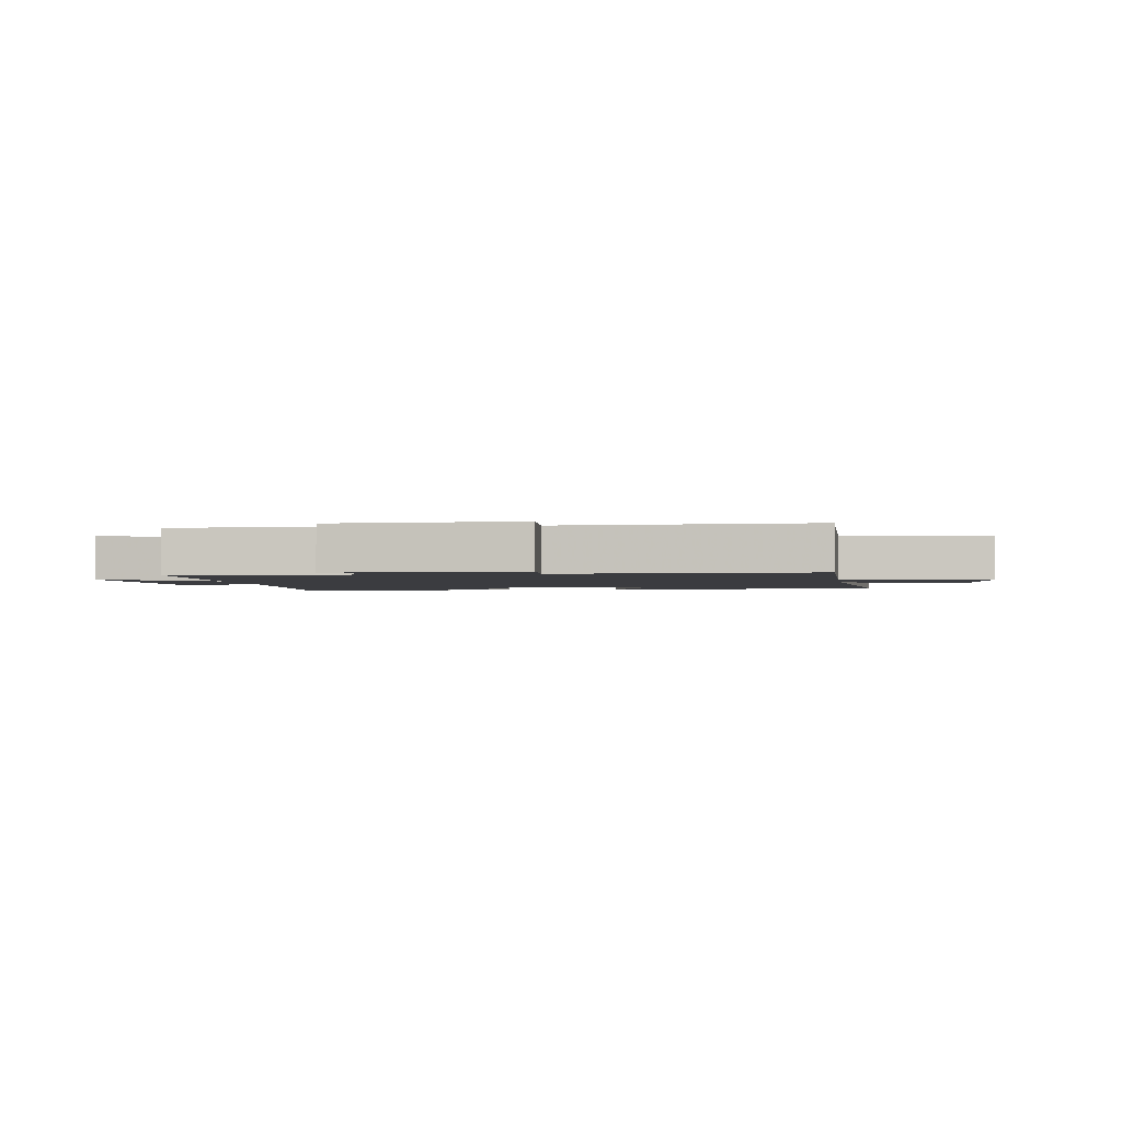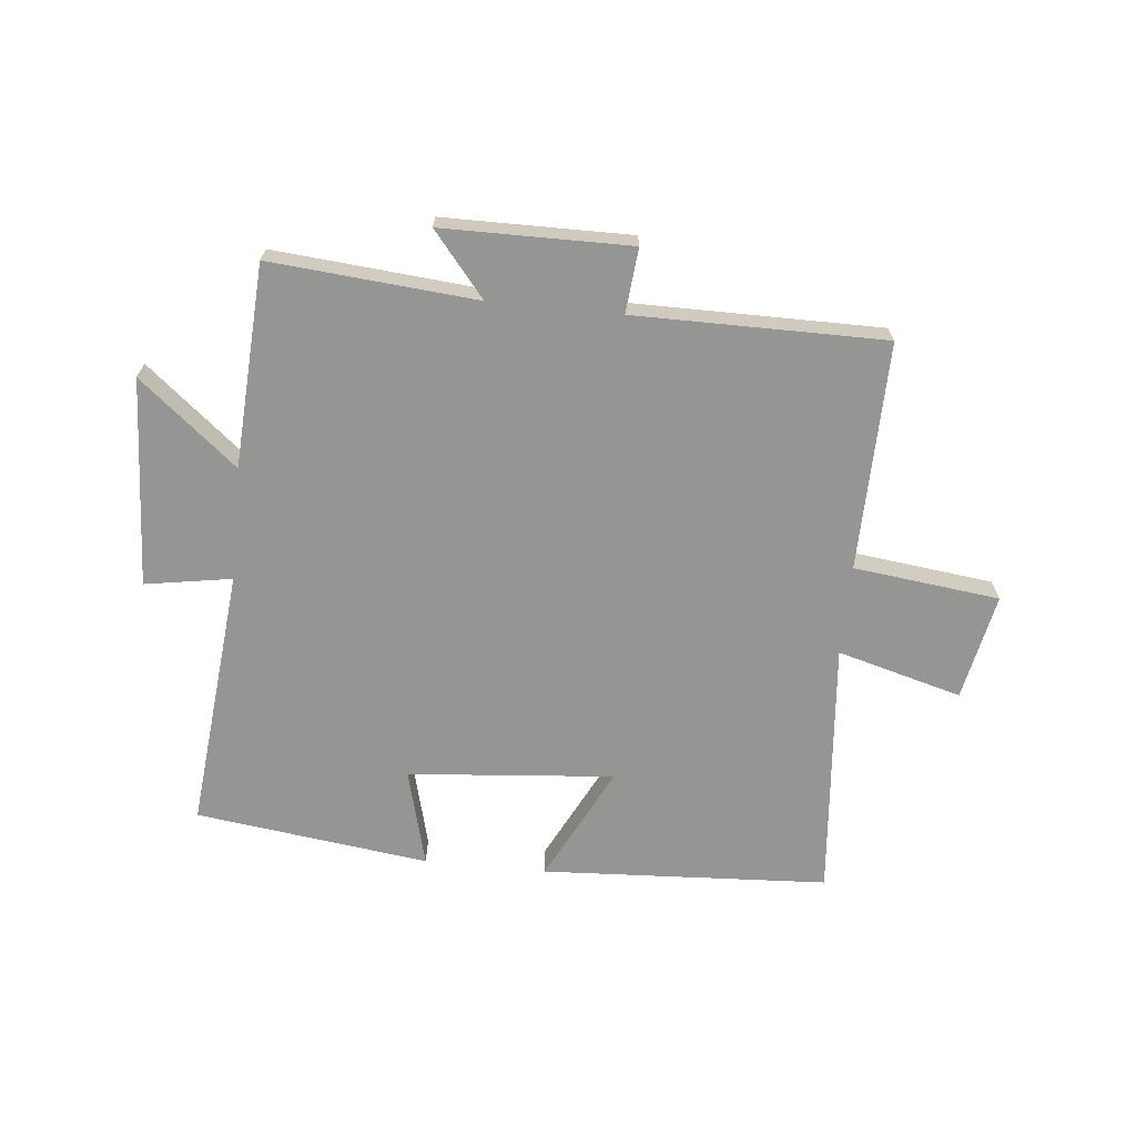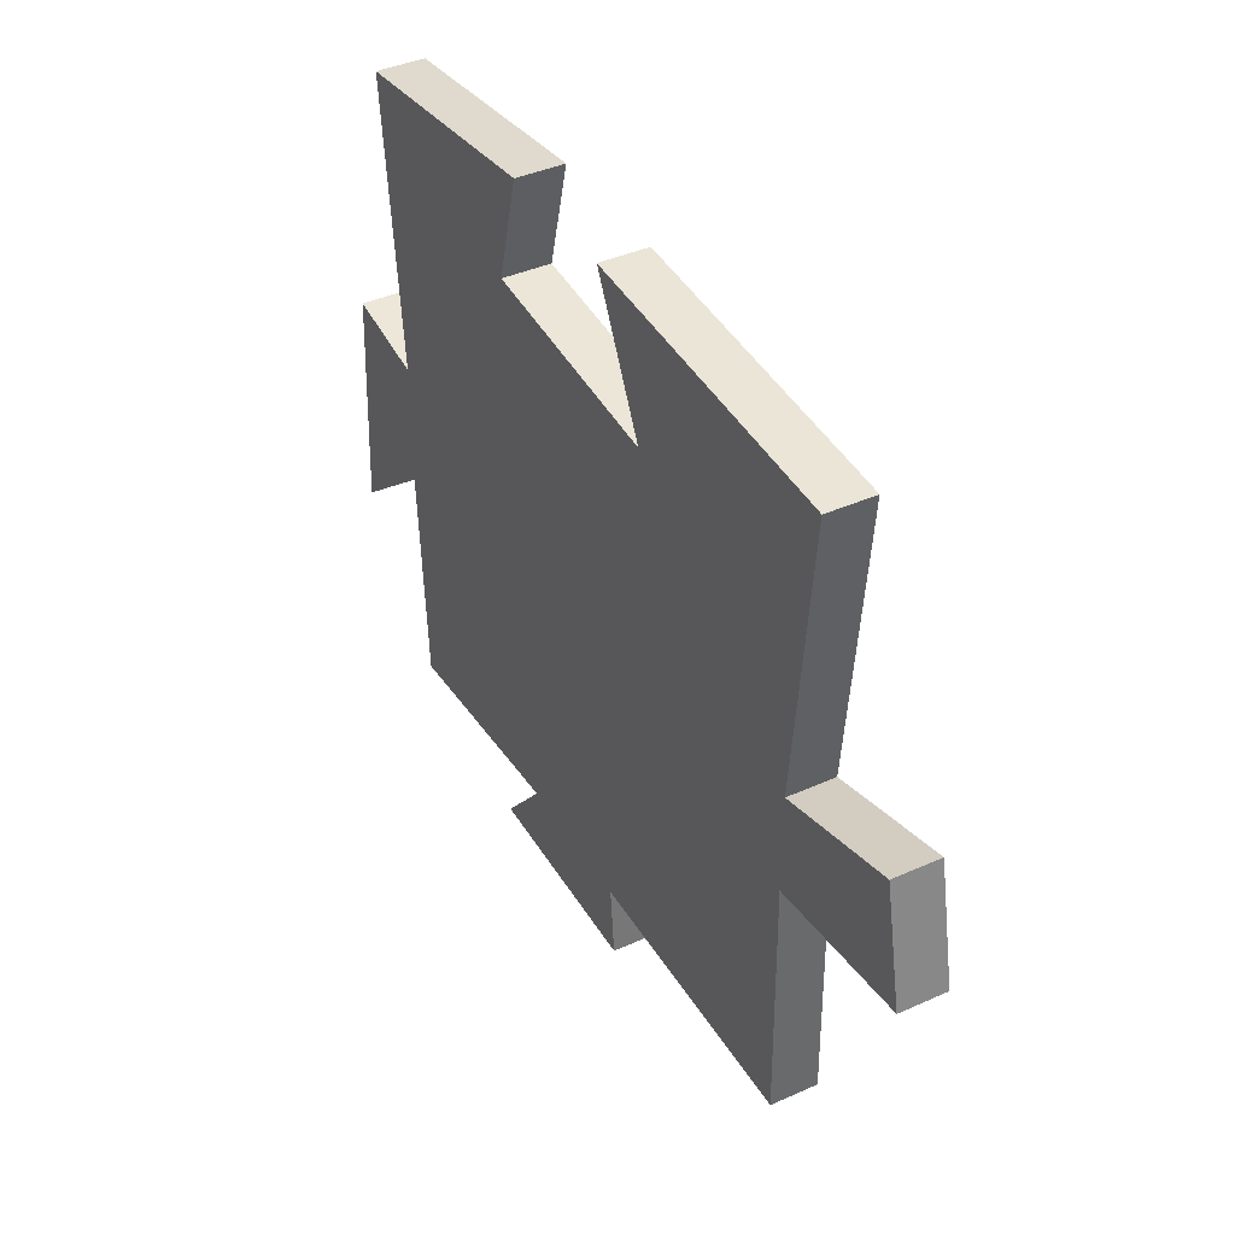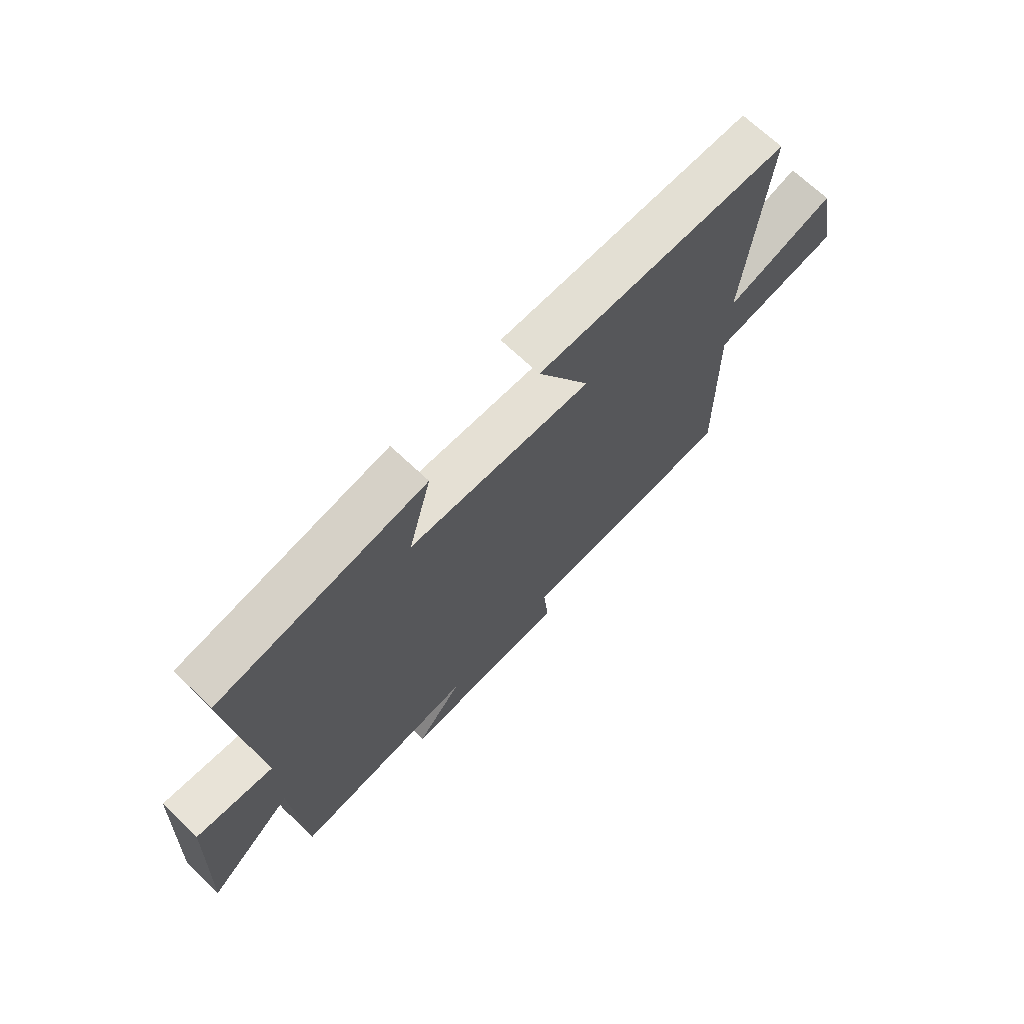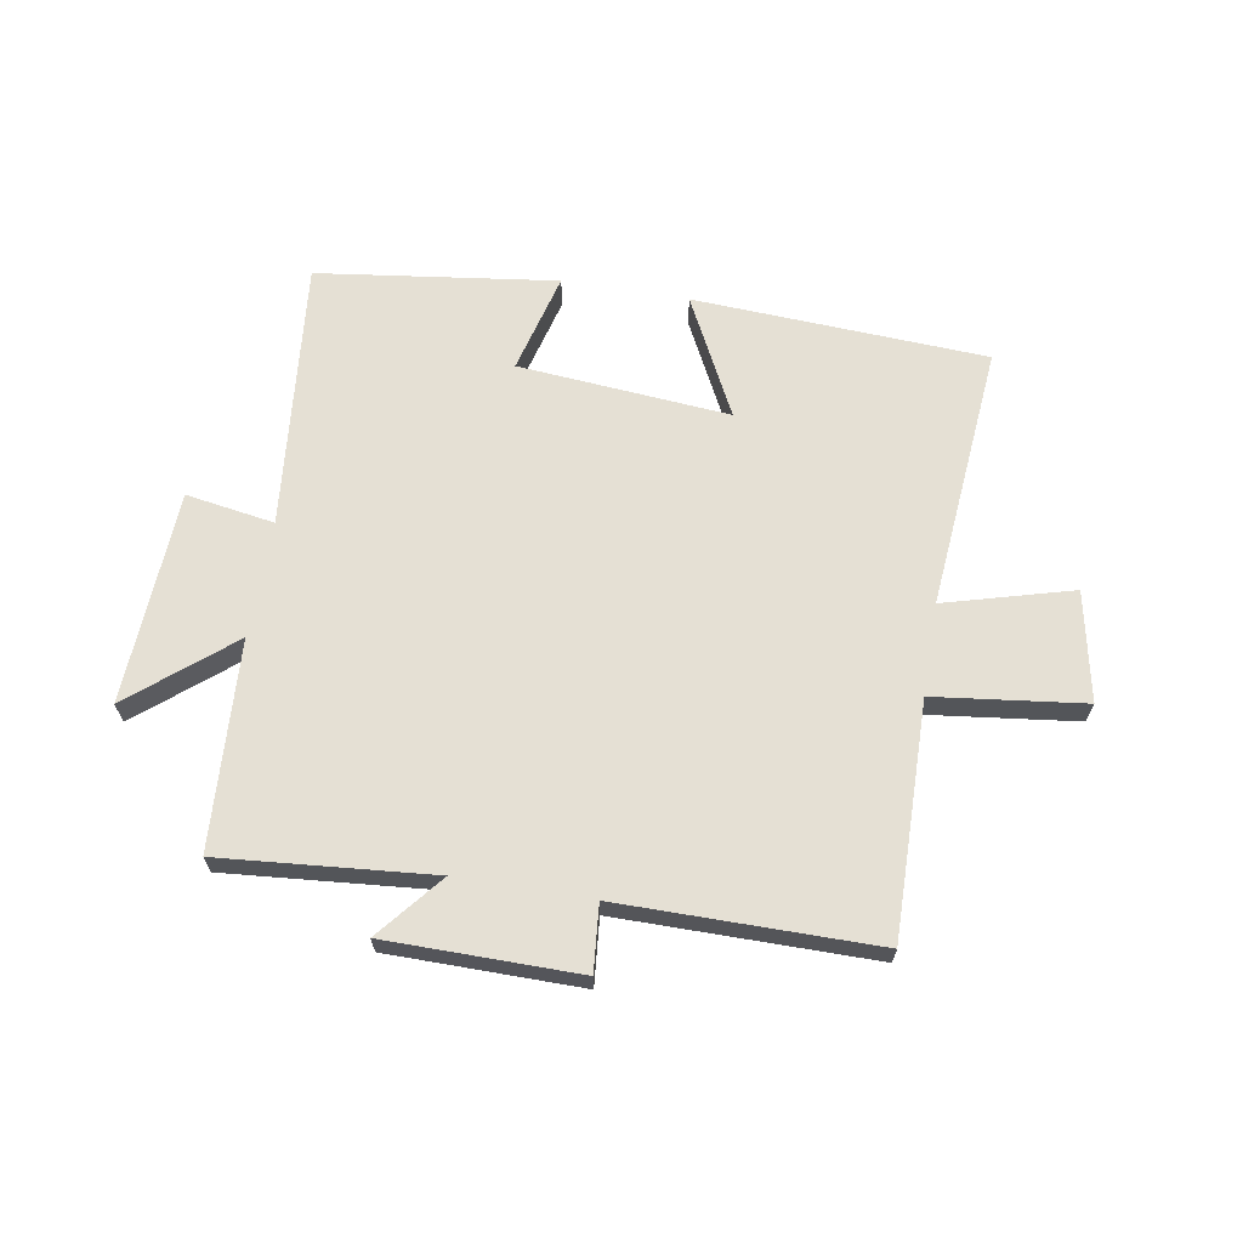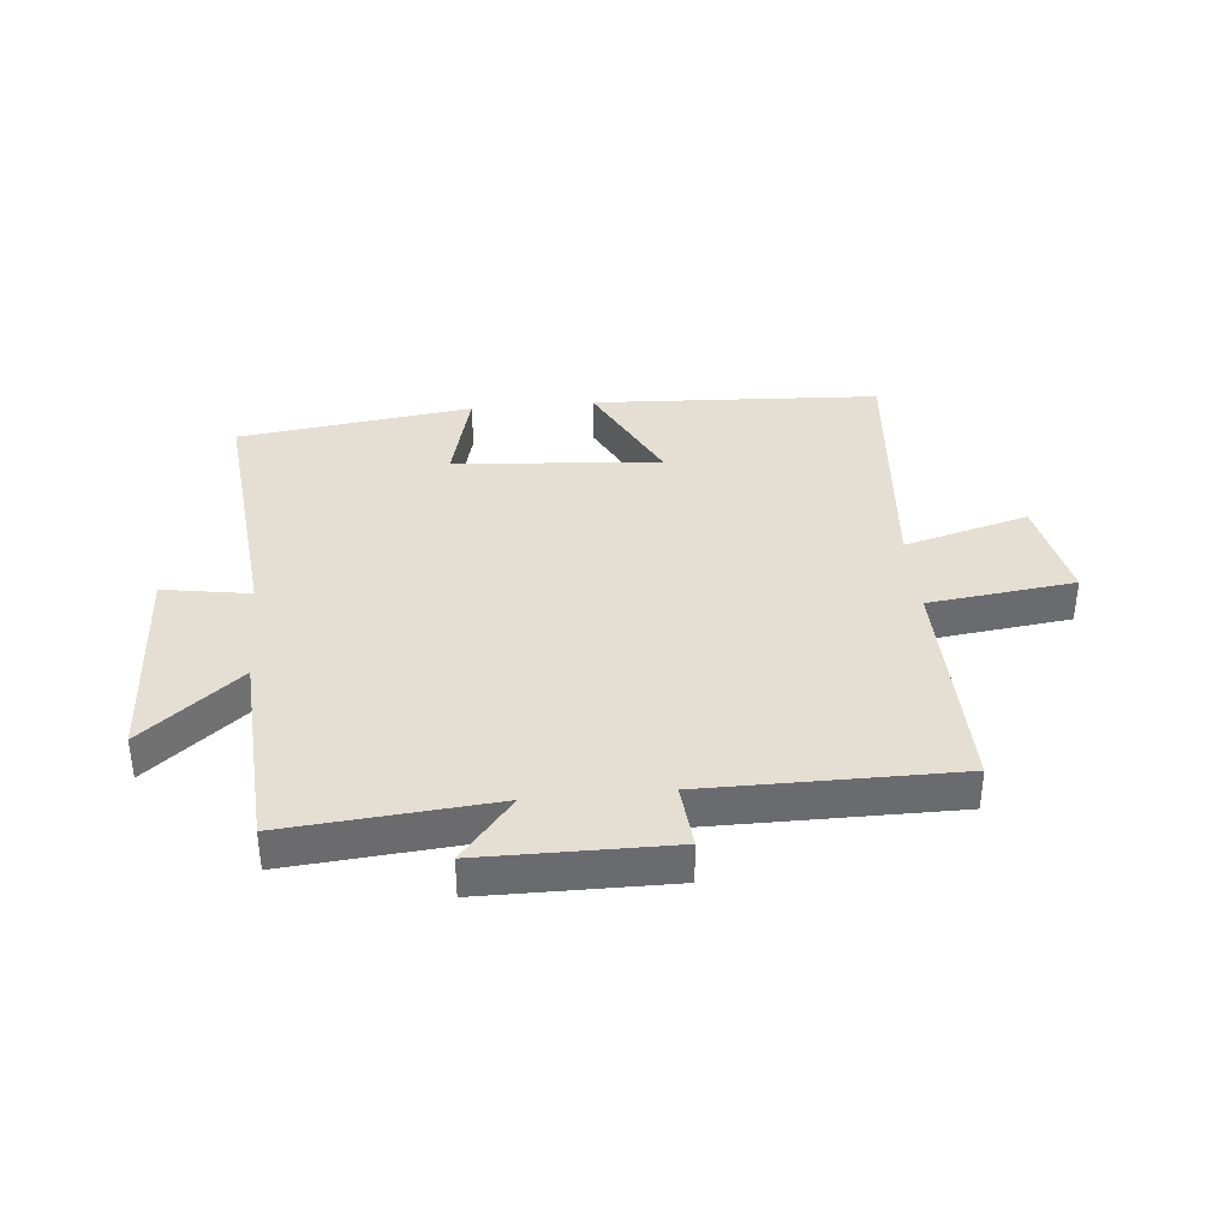
<metadata>
{"format":"obj","ext":"obj","renderer":"f3d","projection":"perspective","resolution":1024,"background":"white","views":[{"elev":-2.1,"azim":-170.7,"up":"+Y"},{"elev":-67.3,"azim":174.3,"up":"+Y"},{"elev":40.7,"azim":-118.7,"up":"+Z"},{"elev":69.7,"azim":133.5,"up":"+Z"},{"elev":65.6,"azim":-170.4,"up":"+Y"},{"elev":37.0,"azim":174.6,"up":"+Y"}]}
</metadata>
<code>
v 0.48 0.07 -0.53
v 0.133 0.07 -0.5
v 0.221 0.07 -0.607
v -0.095 0.07 -0.609
v -0.085 0.07 -0.5
v -0.506 0.07 -0.5
v -0.5 0.07 -0.115
v -0.746 0.07 -0.085
v -0.71 0.07 0.095
v -0.5 0.07 0.037
v -0.539 0.07 0.474
v -0.056 0.07 0.5
v -0.155 0.07 0.304
v 0.193 0.07 0.334
v 0.15 0.07 0.5
v 0.544 0.07 0.448
v 0.5 0.07 0.004
v 0.646 0.07 0.028
v 0.664 0.07 -0.324
v 0.5 0.07 -0.188
v 0.48 0 -0.53
v 0.133 0 -0.5
v 0.221 0 -0.607
v -0.095 0 -0.609
v -0.085 0 -0.5
v -0.506 0 -0.5
v -0.5 0 -0.115
v -0.746 0 -0.085
v -0.71 0 0.095
v -0.5 0 0.037
v -0.539 0 0.474
v -0.056 0 0.5
v -0.155 0 0.304
v 0.193 0 0.334
v 0.15 0 0.5
v 0.544 0 0.448
v 0.5 0 0.004
v 0.646 0 0.028
v 0.664 0 -0.324
v 0.5 0 -0.188
f 17 18 19 20
f 17 20 1 2
f 14 15 16 17
f 13 14 17 2
f 10 11 12 13
f 10 13 2
f 7 8 9 10
f 7 10 2 3
f 5 6 7
f 5 7 3
f 3 4 5
f 40 39 38 37
f 22 21 40 37
f 37 36 35 34
f 22 37 34 33
f 33 32 31 30
f 22 33 30
f 30 29 28 27
f 23 22 30 27
f 27 26 25
f 23 27 25
f 25 24 23
f 1 21 22 2
f 2 22 23 3
f 3 23 24 4
f 4 24 25 5
f 5 25 26 6
f 6 26 27 7
f 7 27 28 8
f 8 28 29 9
f 9 29 30 10
f 10 30 31 11
f 11 31 32 12
f 12 32 33 13
f 13 33 34 14
f 14 34 35 15
f 15 35 36 16
f 16 36 37 17
f 17 37 38 18
f 18 38 39 19
f 19 39 40 20
f 20 40 21 1

</code>
